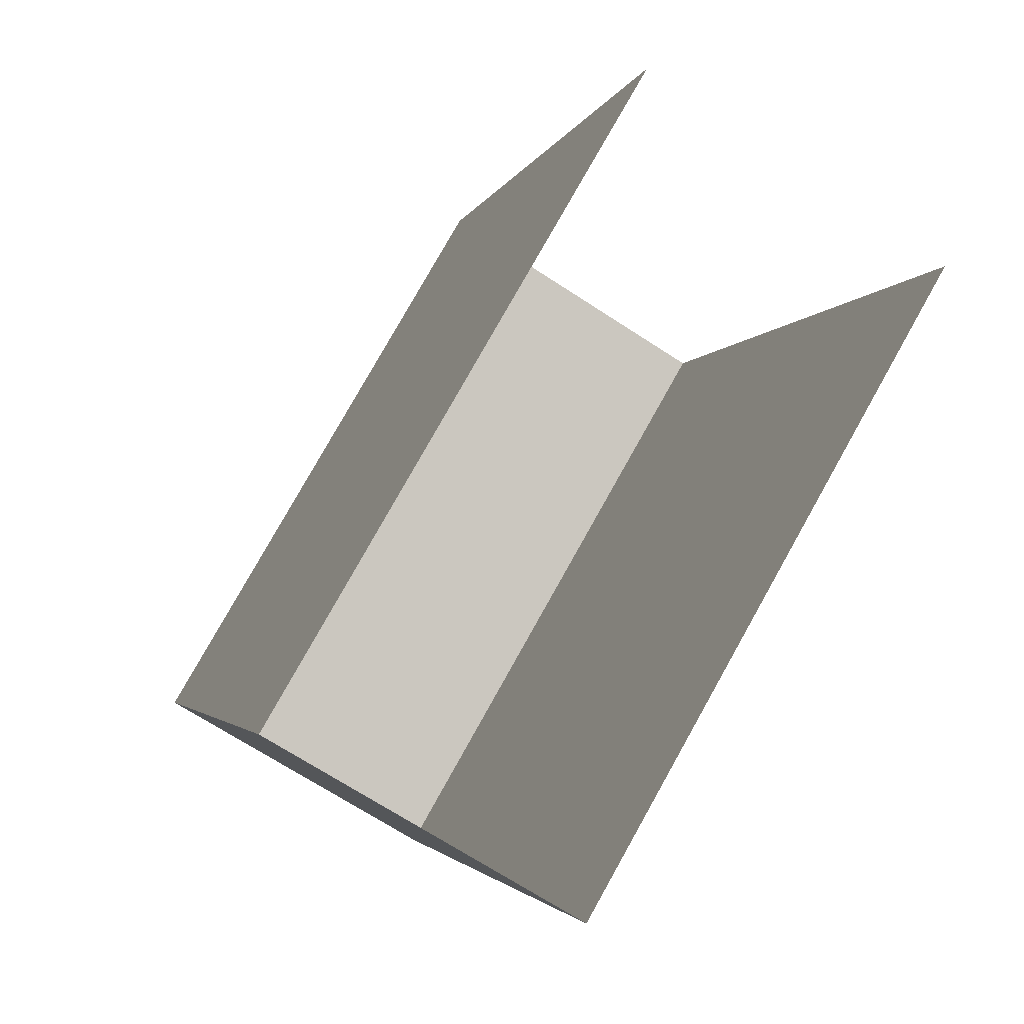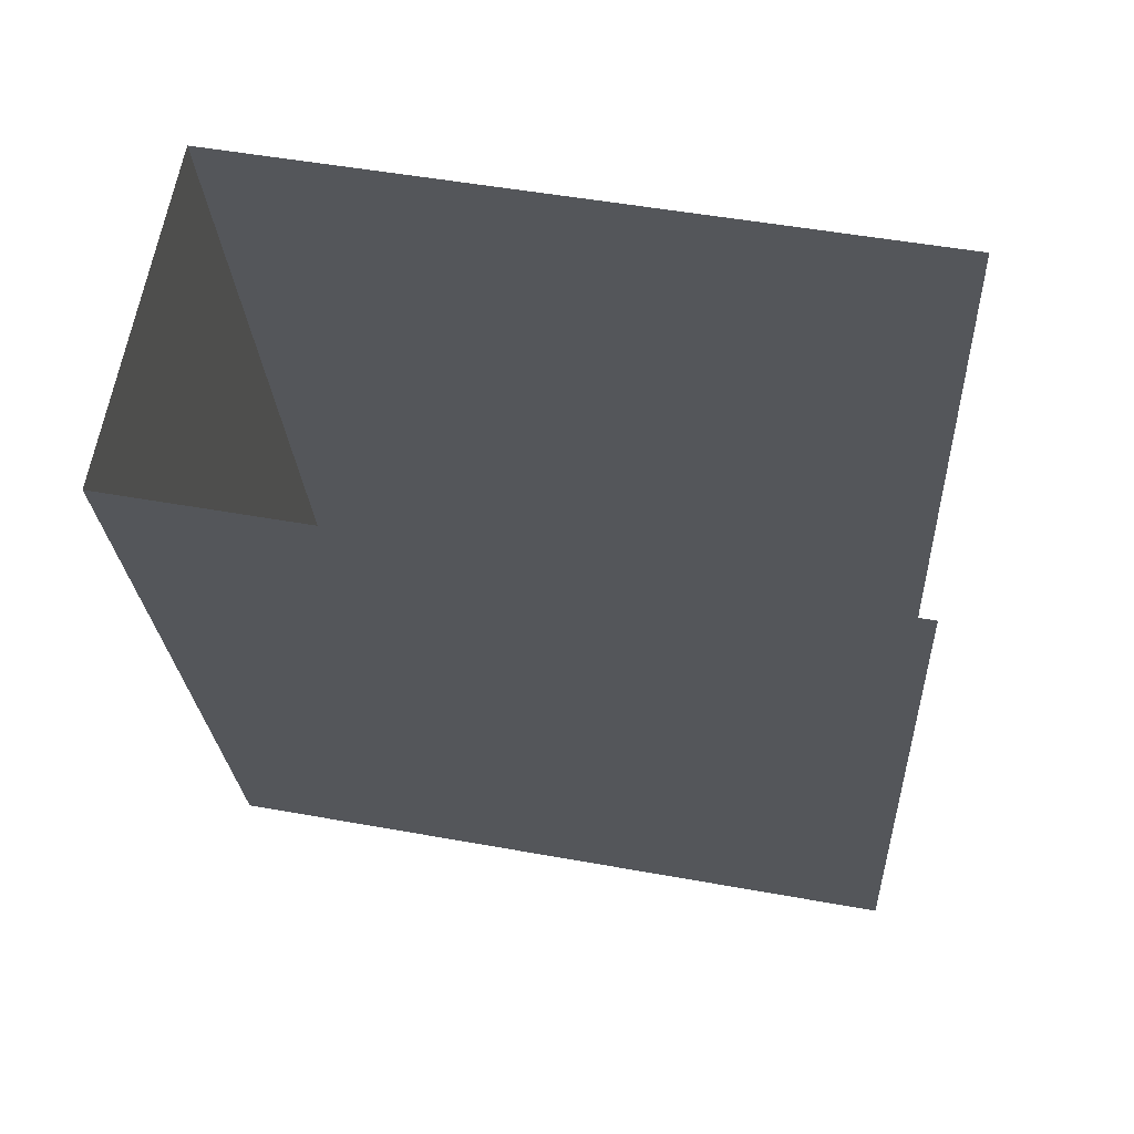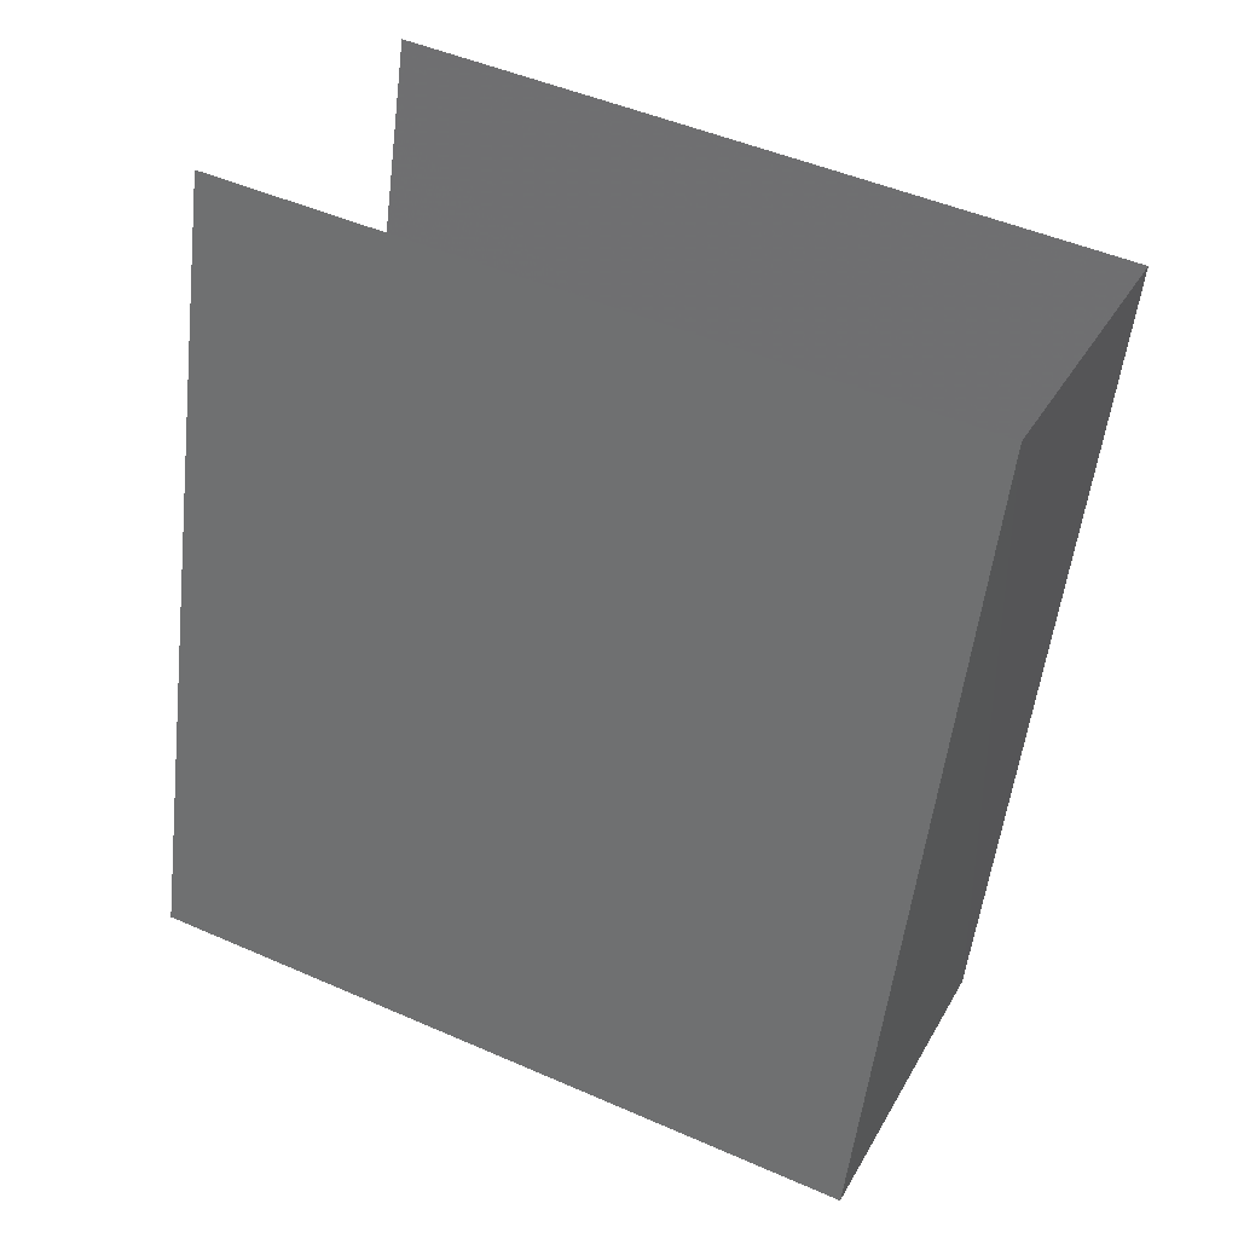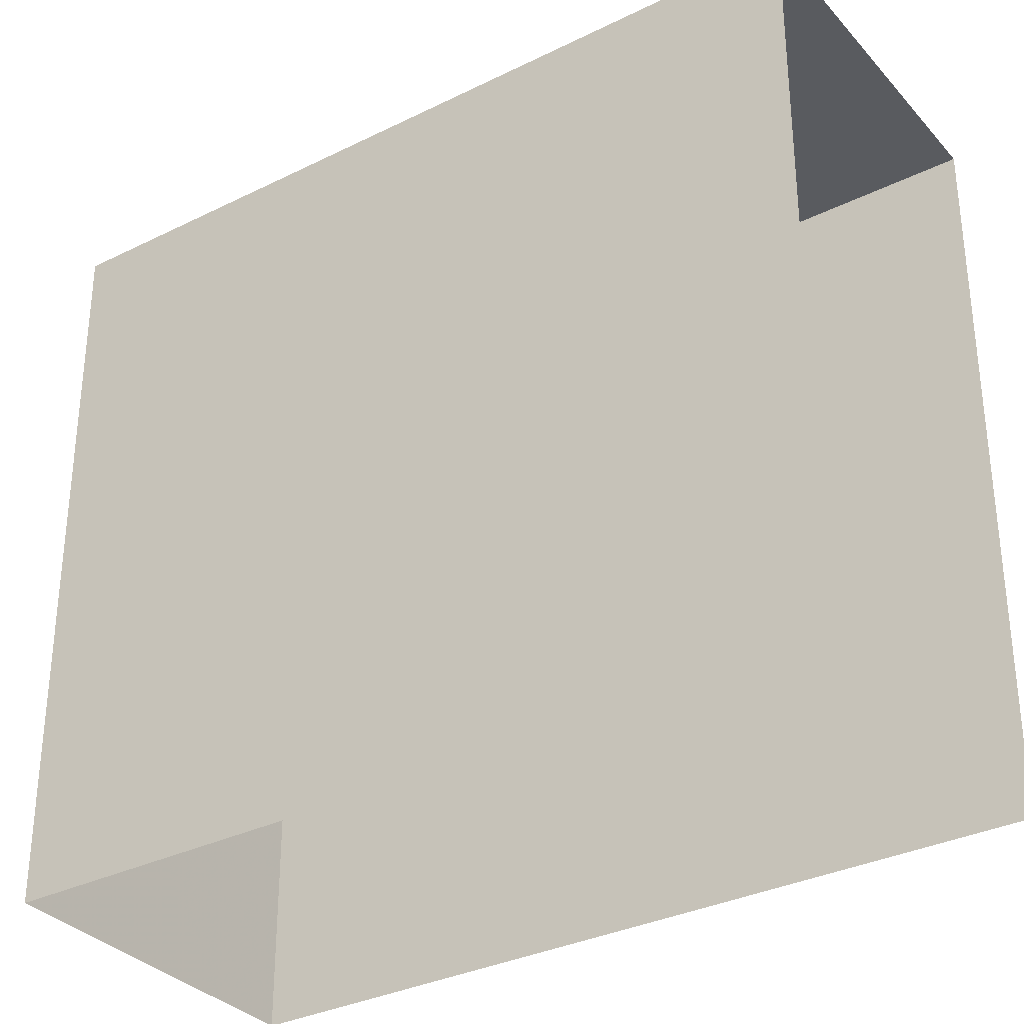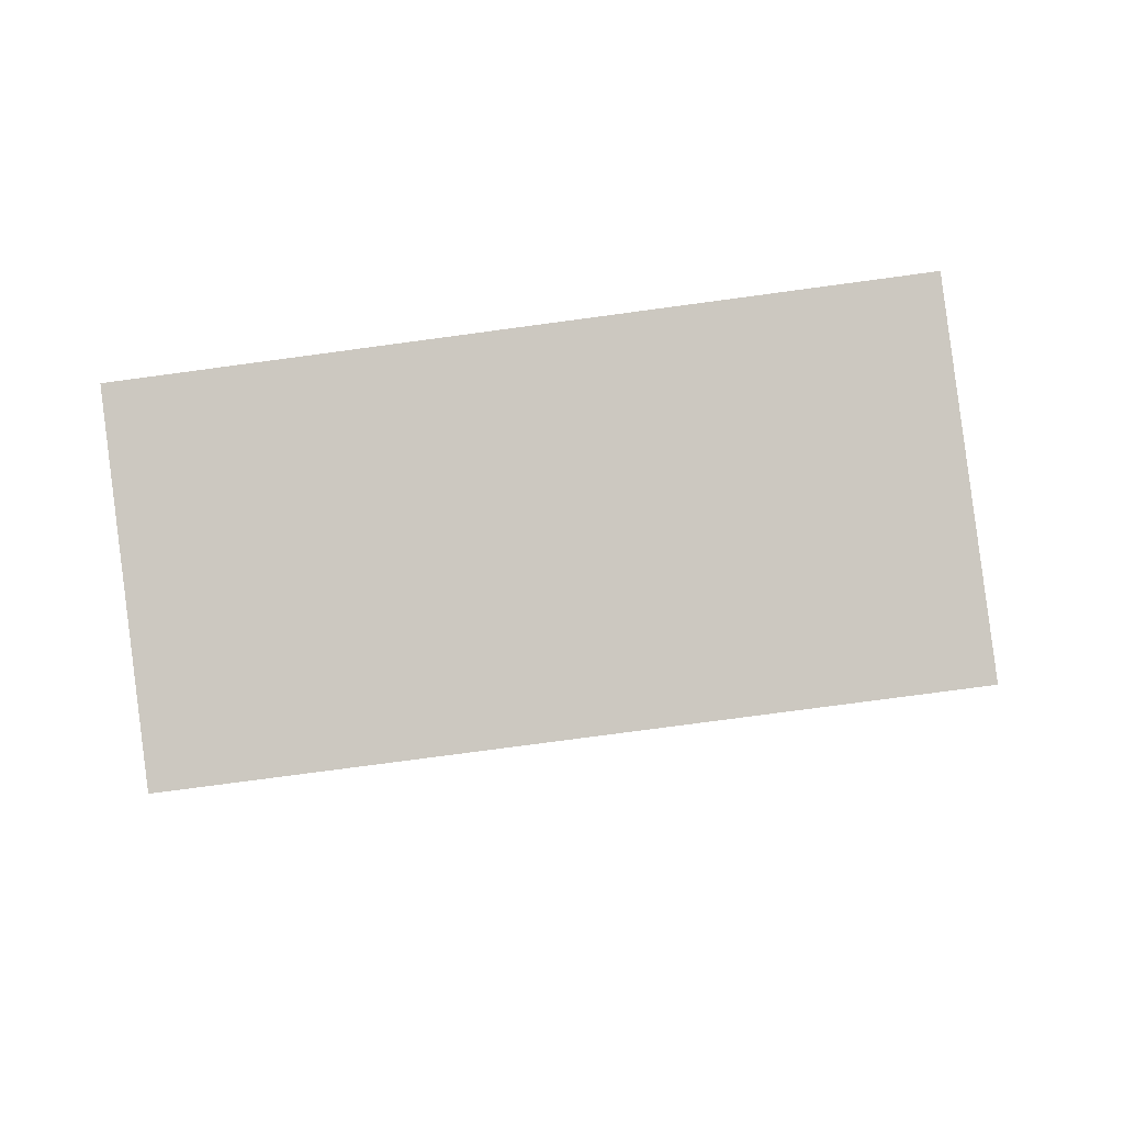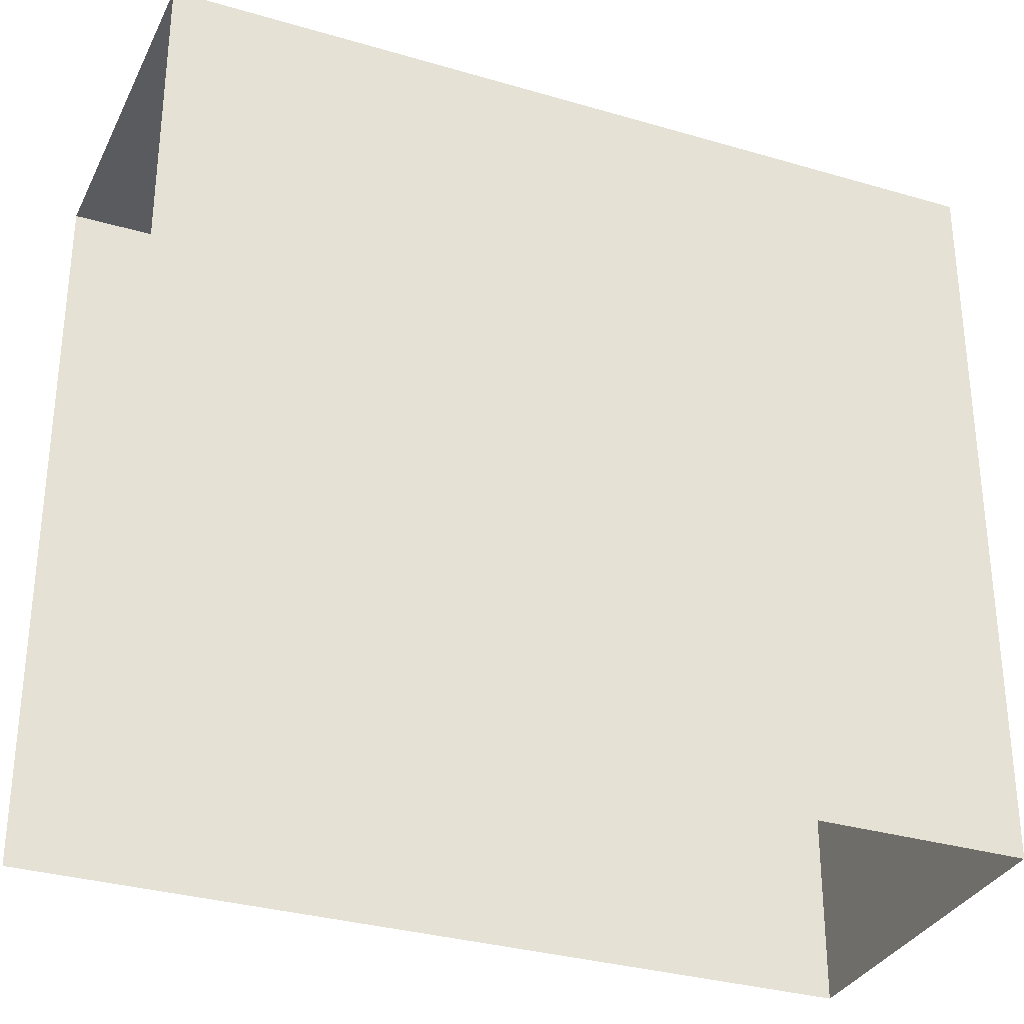
<metadata>
{"format":"obj","ext":"obj","renderer":"f3d","projection":"perspective","resolution":1024,"background":"white","views":[{"elev":79.1,"azim":29.3,"up":"+Y"},{"elev":49.9,"azim":101.3,"up":"+Y"},{"elev":49.0,"azim":-64.1,"up":"+Y"},{"elev":-32.8,"azim":108.6,"up":"+Z"},{"elev":-77.6,"azim":-82.4,"up":"+Y"},{"elev":-32.2,"azim":-128.2,"up":"+Z"}]}
</metadata>
<code>
v -2.212e+05 -1.25e+05 26.66
v -2.212e+05 -1.25e+05 26.66
v -2.212e+05 -1.25e+05 26.66
v -2.212e+05 -1.25e+05 26.66
v -2.212e+05 -1.25e+05 31.26
v -2.212e+05 -1.25e+05 31.26
v -2.212e+05 -1.25e+05 31.26
v -2.212e+05 -1.25e+05 31.26
f 1 2 3
f 1 4 2
f 5 3 2
f 5 7 3
f 5 6 7
f 5 8 6
f 6 4 1
f 6 8 4
f 5 2 4
f 8 5 4
f 6 1 3
f 7 6 3

</code>
